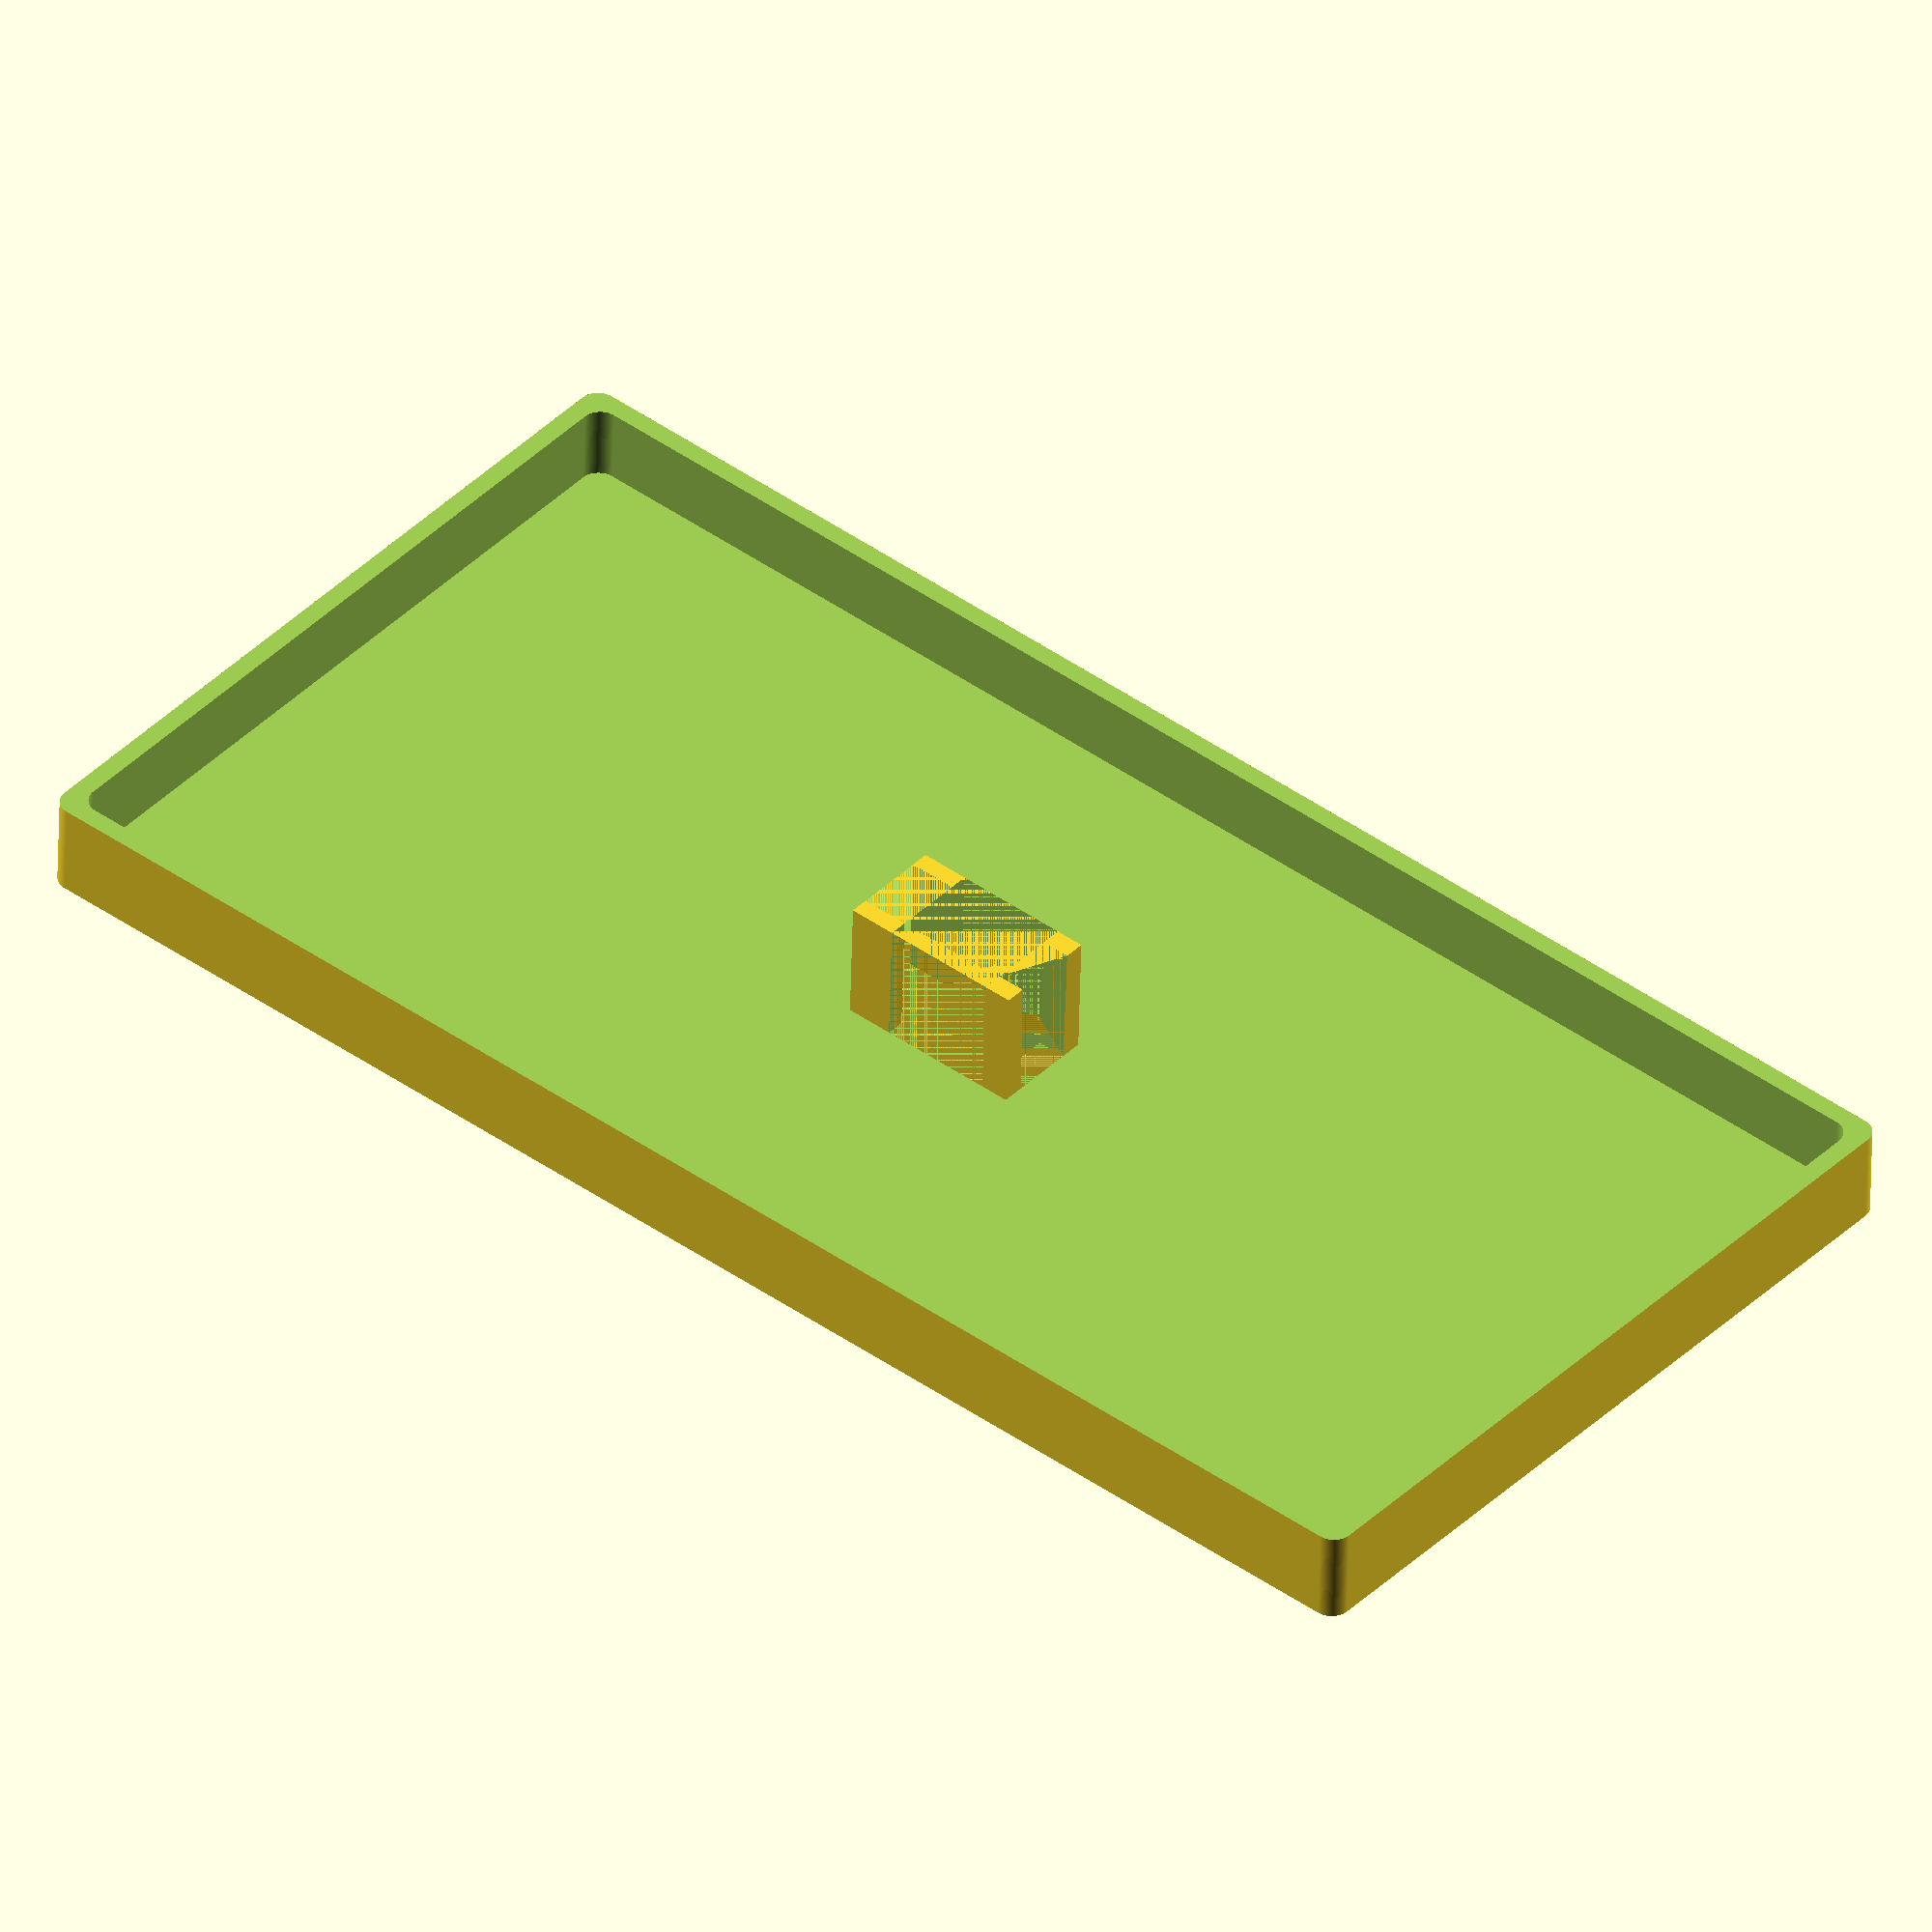
<openscad>
$fn=128;
r=2;
u=165/2;
t=2;

ux=u*1;
uy=u*2;
h=10;

difference() {
  union() {
    minkowski() {
      translate([0, 0, (h*2-2)/2]) cube([ux-r*2, uy-r*2, h*2-2], center=true);
      cylinder(h=2, r=r);
    }
  }
  union() {
    difference() {
      AddHollowBox();
      AddHexShankHolder();
    }
  }
}

module AddHollowBox(){
  minkowski() {
    translate([0, 0, (h-2)/2+t]) cube([ux-t*2-r*2, uy-t*2-r*2, h-2], center=true);
    cylinder(h=2, r=r);      
  }
  translate([0, 0, h/2+h]) cube([ux*1.01, uy*1.01, h*1.01], center=true);
}

module AddHexShankHolder() {
  difference() {
    union() {
      translate([0, 0, 13/2+2]) cube([11, 20, 13], center=true);
    }
    union() {
      translate([0, -1, 13/2+2]) cube([11, 12, 13], center=true);
      translate([0, 3, 13/2+2]) cube([7.2, 17, 13], center=true);
      translate([-3.4, -7, 2]) rotate([90, 0, 0]) linear_extrude(height=3) polygon([[0, 13], [6.8, 13], [6.6, 0], [0.2, 0]]);
    }
  }
}

</openscad>
<views>
elev=48.6 azim=310.3 roll=358.7 proj=o view=solid
</views>
